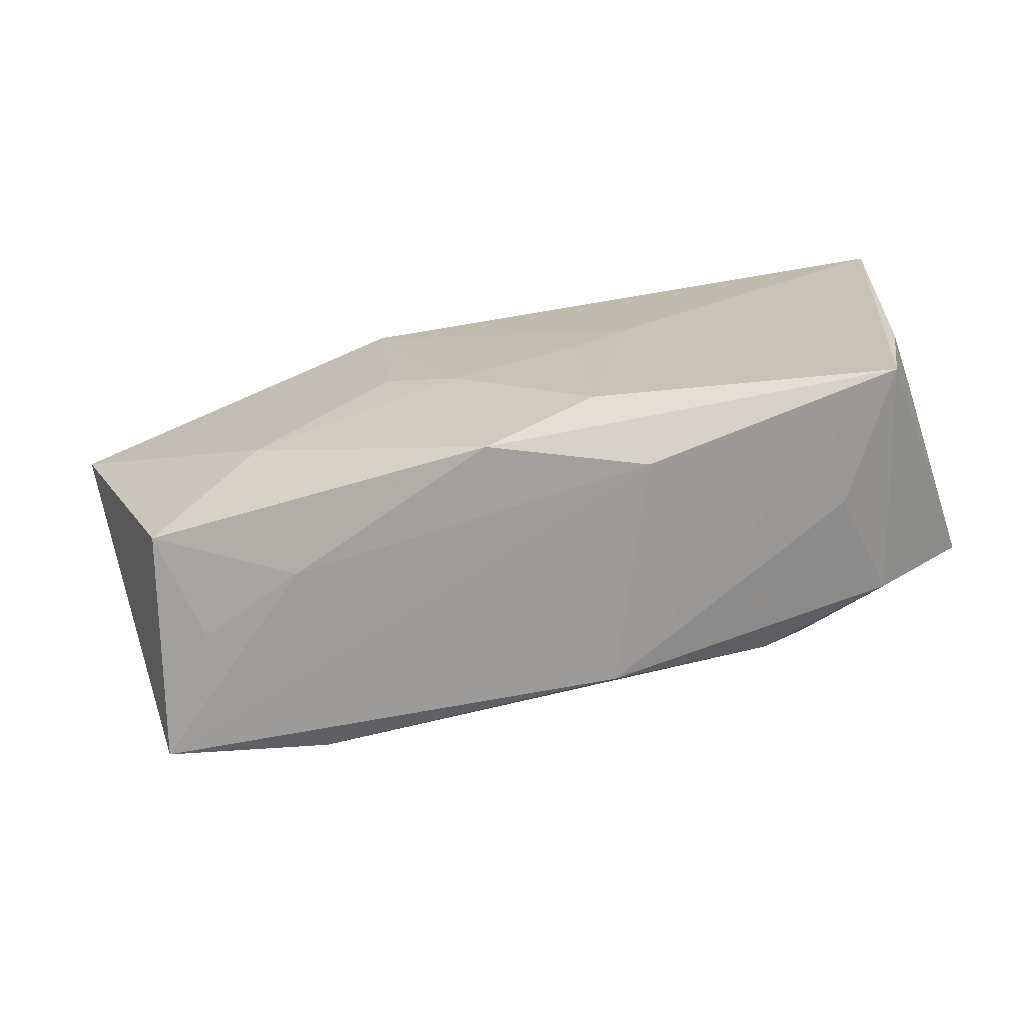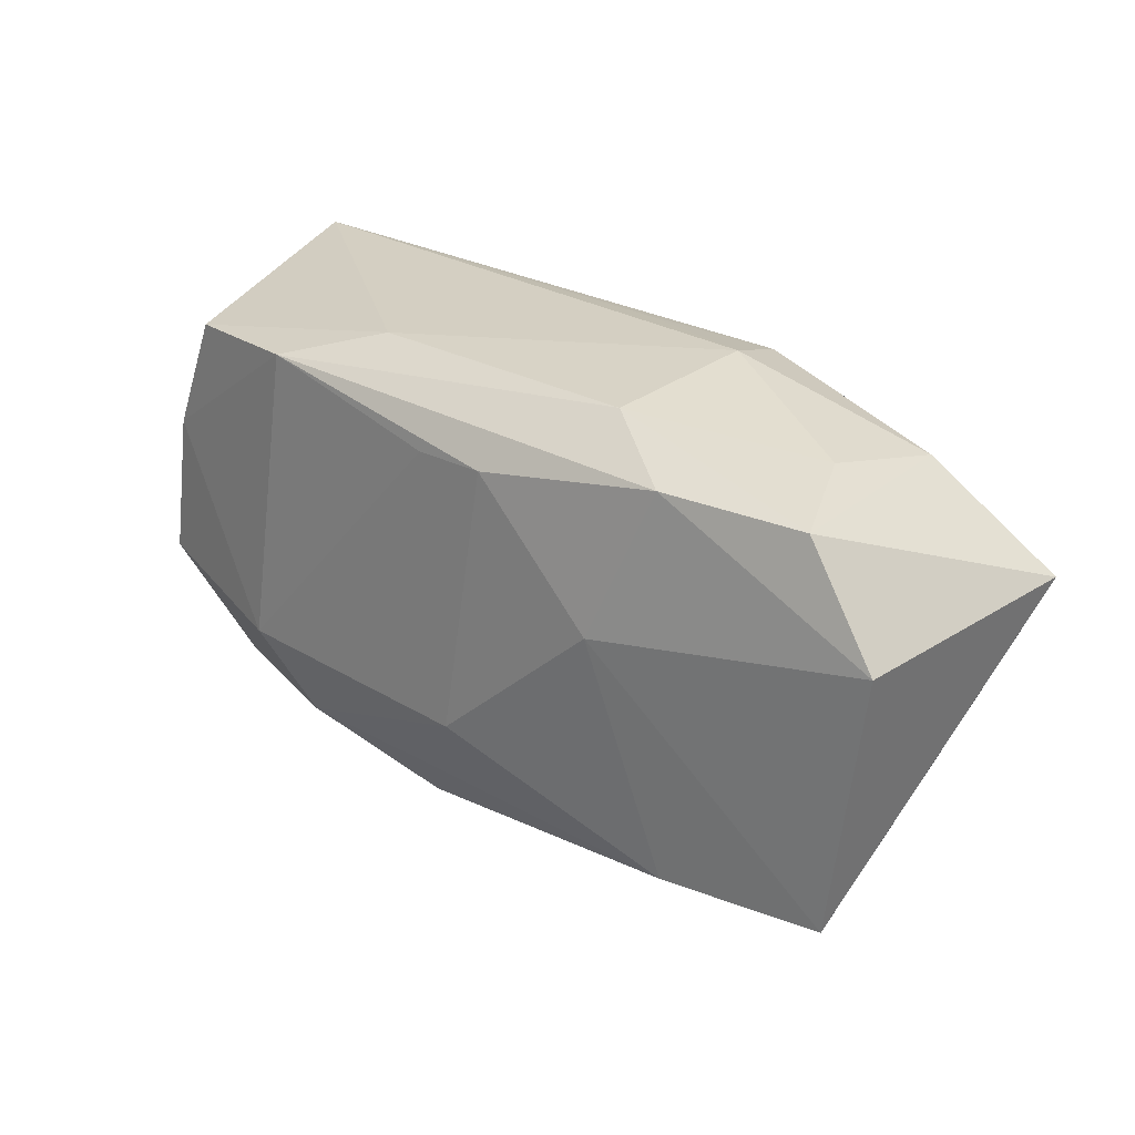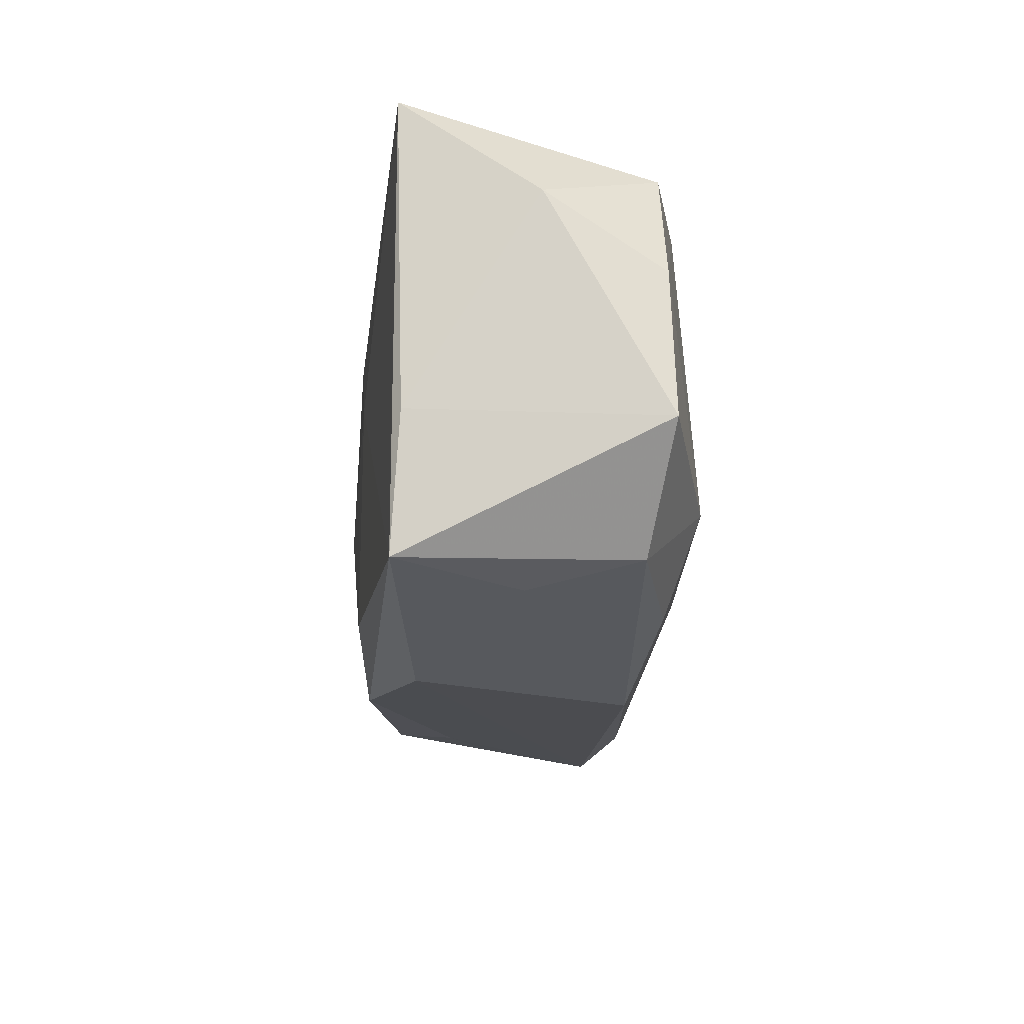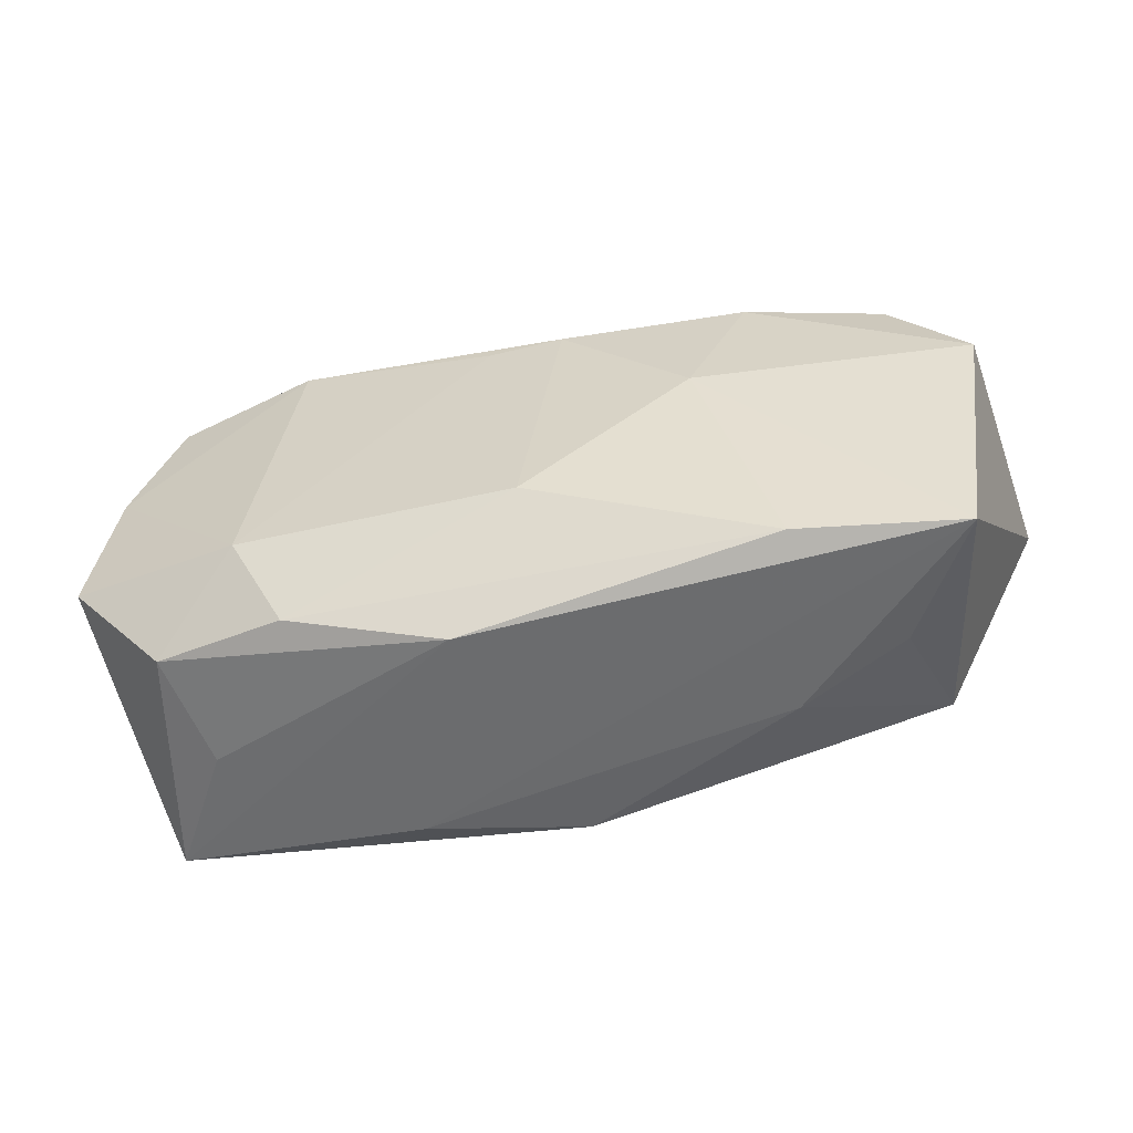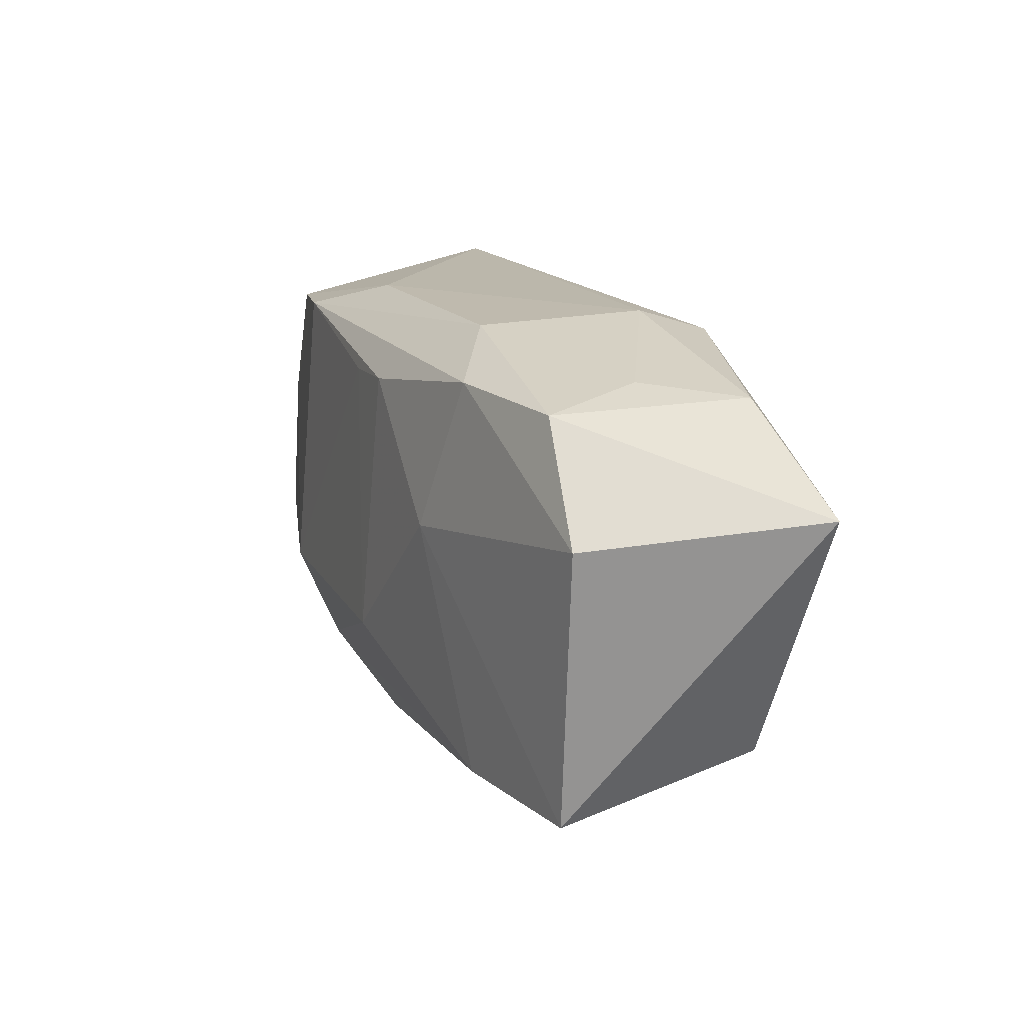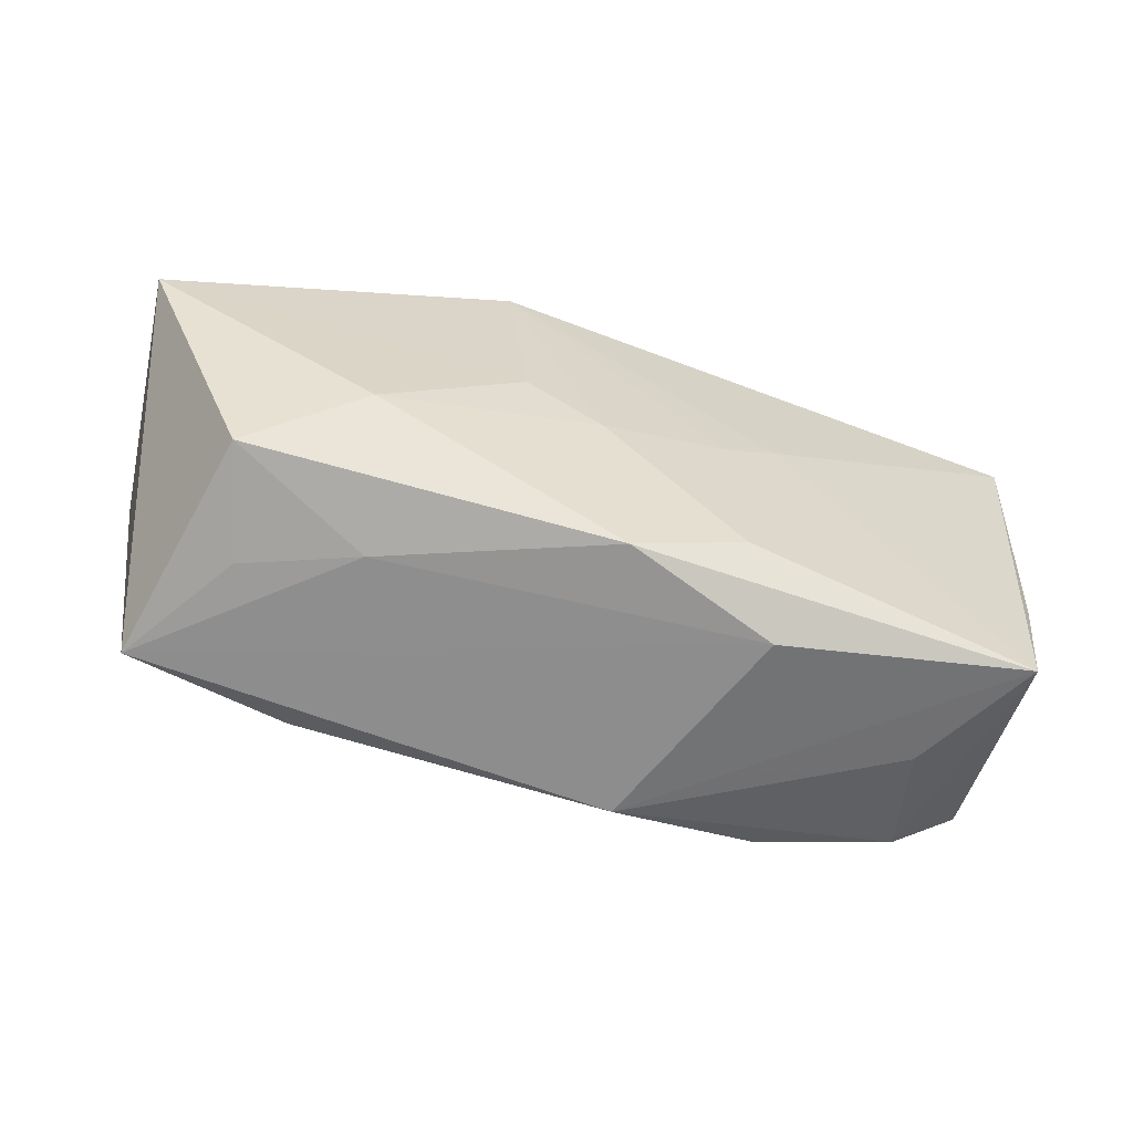
<metadata>
{"format":"obj","ext":"obj","renderer":"f3d","projection":"perspective","resolution":1024,"background":"white","views":[{"elev":-69.4,"azim":9.7,"up":"+Y"},{"elev":25.8,"azim":-142.8,"up":"+Y"},{"elev":-19.6,"azim":83.4,"up":"+Y"},{"elev":-54.5,"azim":-170.4,"up":"+Y"},{"elev":14.2,"azim":-115.3,"up":"+Y"},{"elev":-61.5,"azim":-21.6,"up":"+Y"}]}
</metadata>
<code>
v 0.01179 -0.02175 0.009639
v -0.02075 -0.01925 0.003837
v 0.0376 0.0204 0.01356
v -0.0331 0.01553 -0.01192
v 0.03312 0.01689 -0.008879
v 0.03983 0.01182 0.001906
v -0.0206 0.01628 -0.01381
v -0.02157 -0.01865 -0.01367
v 0.005814 -0.02195 -0.009895
v 0.01175 0.0204 -0.007794
v 0.007883 -0.01582 0.01464
v 0.0374 0.006321 -0.00868
v 0.03122 -0.01633 -0.007477
v -0.004715 -0.003949 0.01489
v 0.03936 -0.007073 -0.00873
v -0.0398 0.005917 -0.01311
v 0.02403 -0.009808 -0.01358
v 0.01971 -0.01775 -0.01099
v 0.01183 0.003522 0.0148
v -0.01454 0.0204 0.006536
v -0.03348 -0.01611 0.008214
v -0.001944 -0.02022 0.01309
v 0.02837 -0.01833 0.002085
v -0.003997 0.01403 -0.01505
v -0.01365 0.01993 -0.009058
v -0.002123 0.01948 0.01139
v -0.03283 0.01539 0.007162
v -0.03022 -0.01831 -0.001125
v 0.002644 0.01391 -0.01451
v -0.01152 0.0001446 0.01455
v -0.0238 -0.008298 0.01244
v -0.01336 0.01805 0.01416
v 0.03615 -0.006162 0.01274
v -0.01524 0.002707 -0.01576
v 0.02056 0.01781 -0.01252
v -0.03624 -0.01863 -0.01219
v 0.006763 0.0002516 0.01488
v 0.03423 -0.01783 0.01331
v -0.04373 0.006958 0.009022
v -0.02927 0.01683 -0.002013
v -0.0004353 -0.01053 -0.01576
f 36 21 39
f 36 39 16
f 2 36 1
f 10 35 25
f 25 20 10
f 10 20 3
f 36 16 34
f 41 34 24
f 40 20 25
f 32 3 26
f 26 20 32
f 3 20 26
f 9 18 13
f 13 23 9
f 1 36 9
f 22 2 1
f 21 2 22
f 28 21 36
f 36 2 28
f 28 2 21
f 5 3 6
f 5 10 3
f 35 10 5
f 38 23 13
f 13 15 38
f 1 9 38
f 38 9 23
f 38 22 1
f 17 18 41
f 13 18 17
f 17 15 13
f 4 40 25
f 4 16 39
f 7 34 16
f 7 24 34
f 16 4 7
f 7 4 25
f 25 35 7
f 35 24 7
f 20 40 27
f 32 20 27
f 27 39 32
f 27 4 39
f 40 4 27
f 41 18 8
f 18 9 8
f 8 9 36
f 8 34 41
f 36 34 8
f 32 39 30
f 6 3 33
f 3 38 33
f 33 15 6
f 33 38 15
f 19 38 3
f 19 3 32
f 32 37 19
f 22 38 11
f 11 19 37
f 38 19 11
f 29 24 35
f 35 17 29
f 41 24 29
f 29 17 41
f 15 17 12
f 6 15 12
f 12 5 6
f 35 5 12
f 12 17 35
f 14 37 32
f 32 30 14
f 14 11 37
f 21 22 31
f 31 39 21
f 31 30 39
f 31 14 30
f 22 11 31
f 11 14 31

</code>
